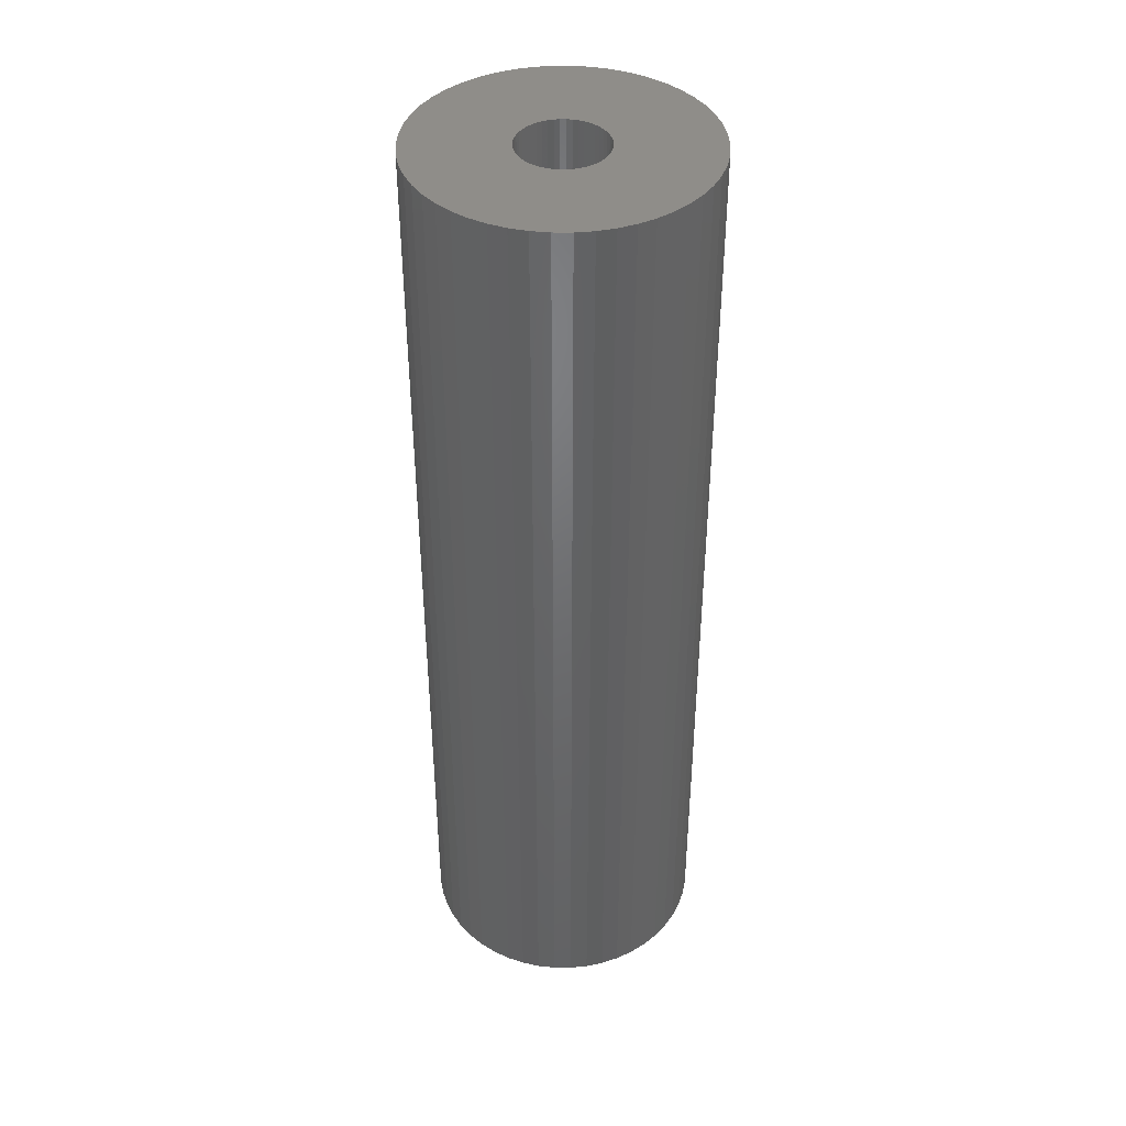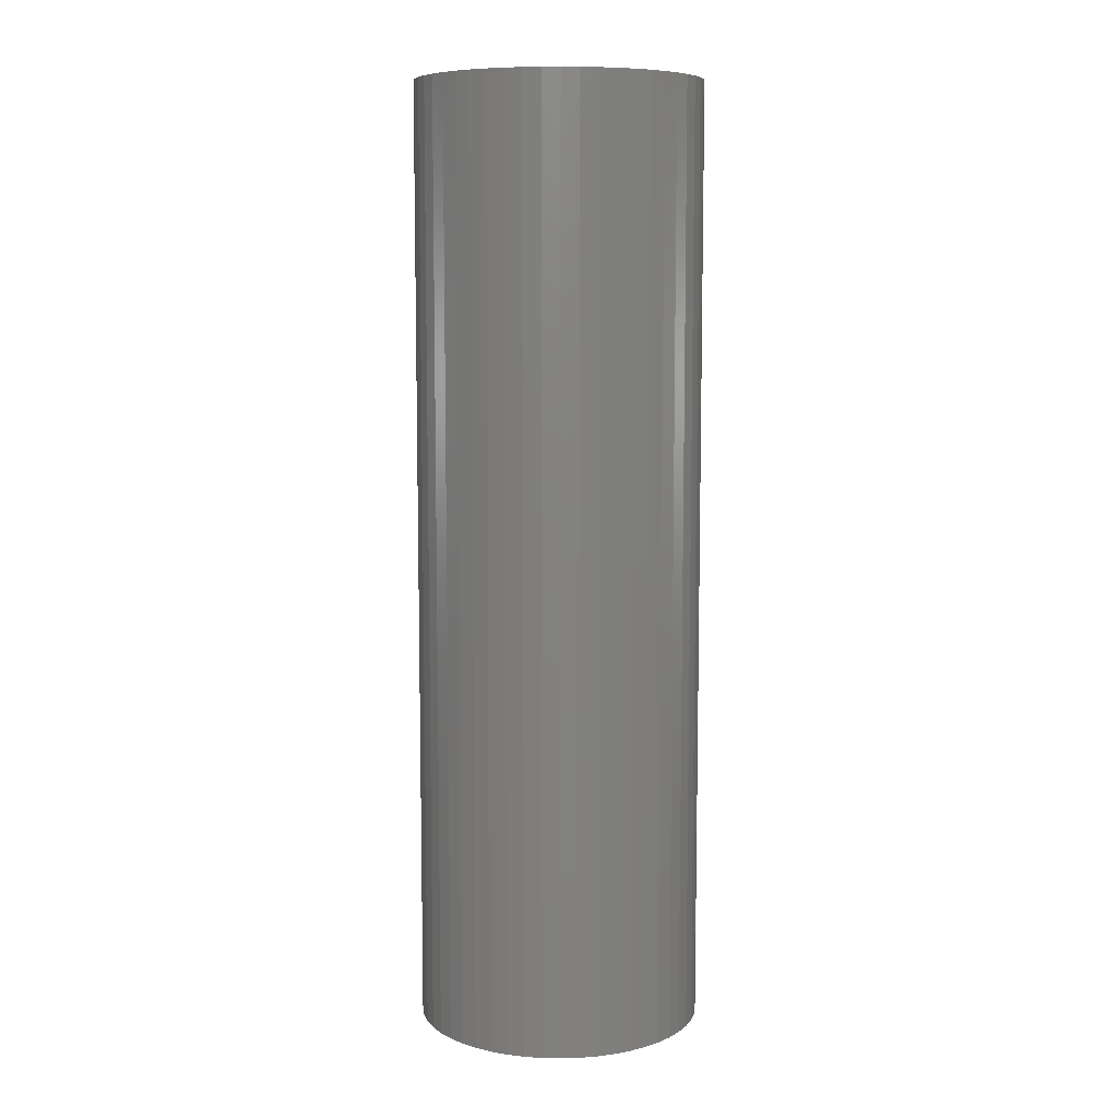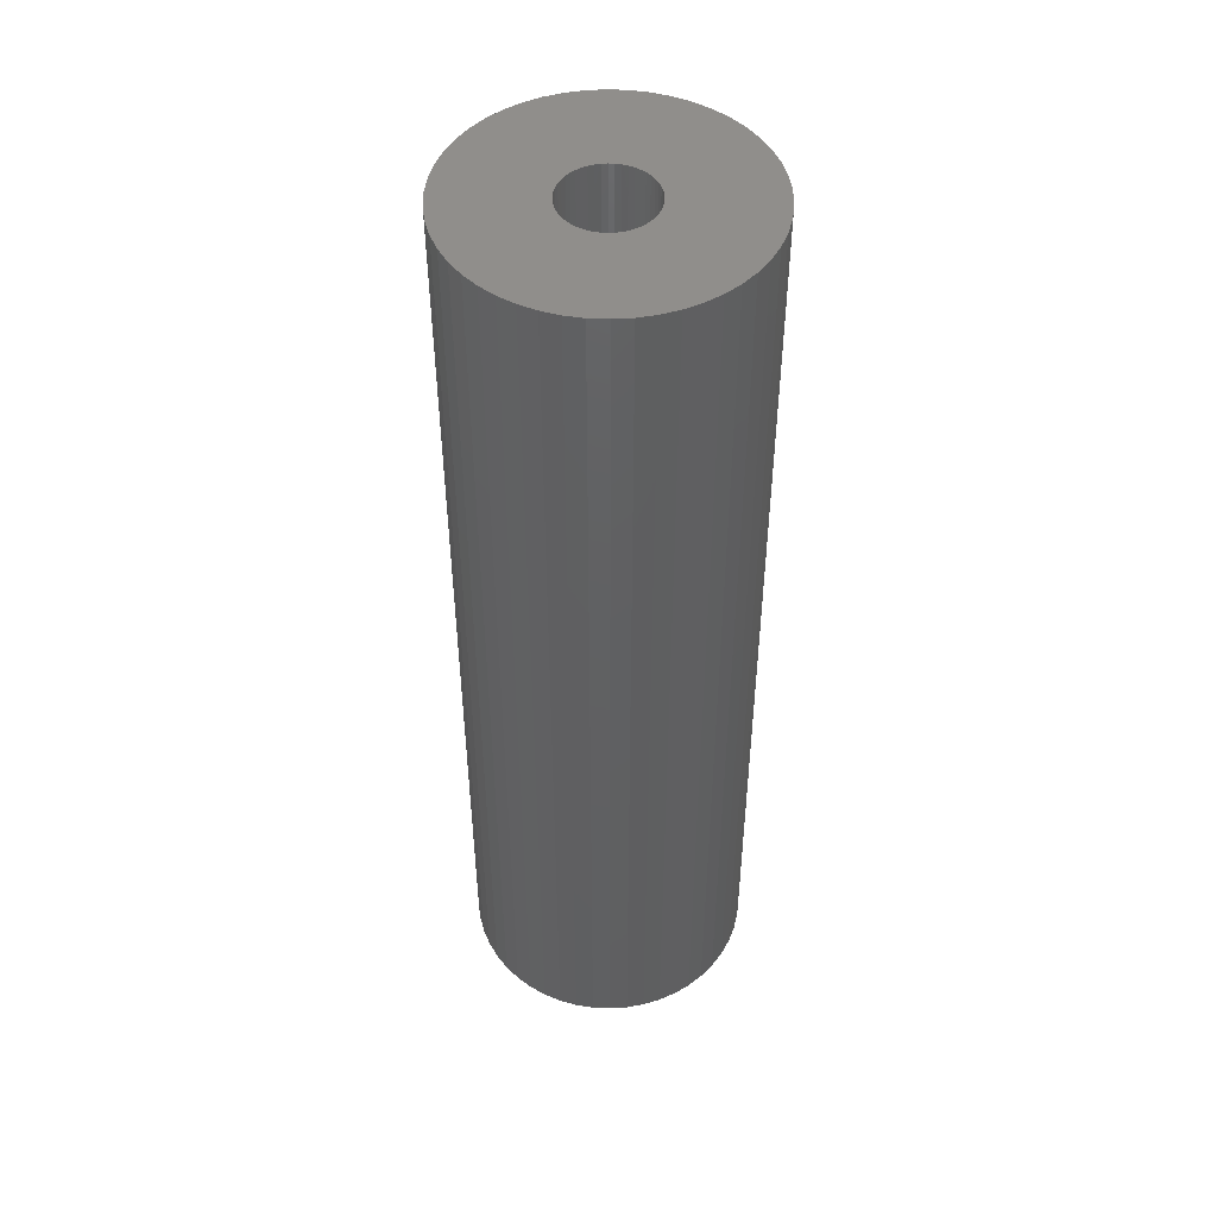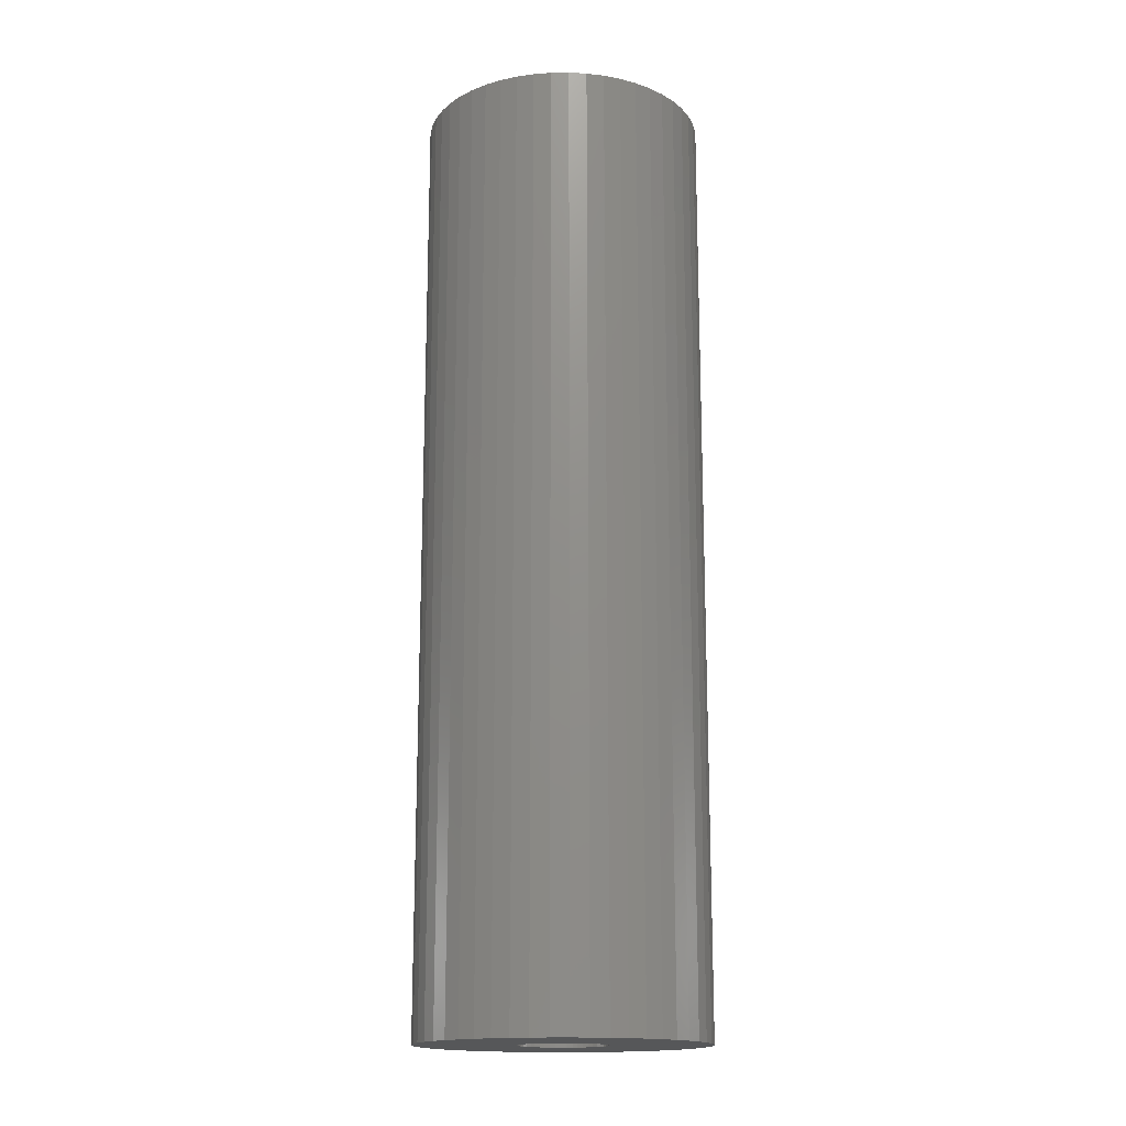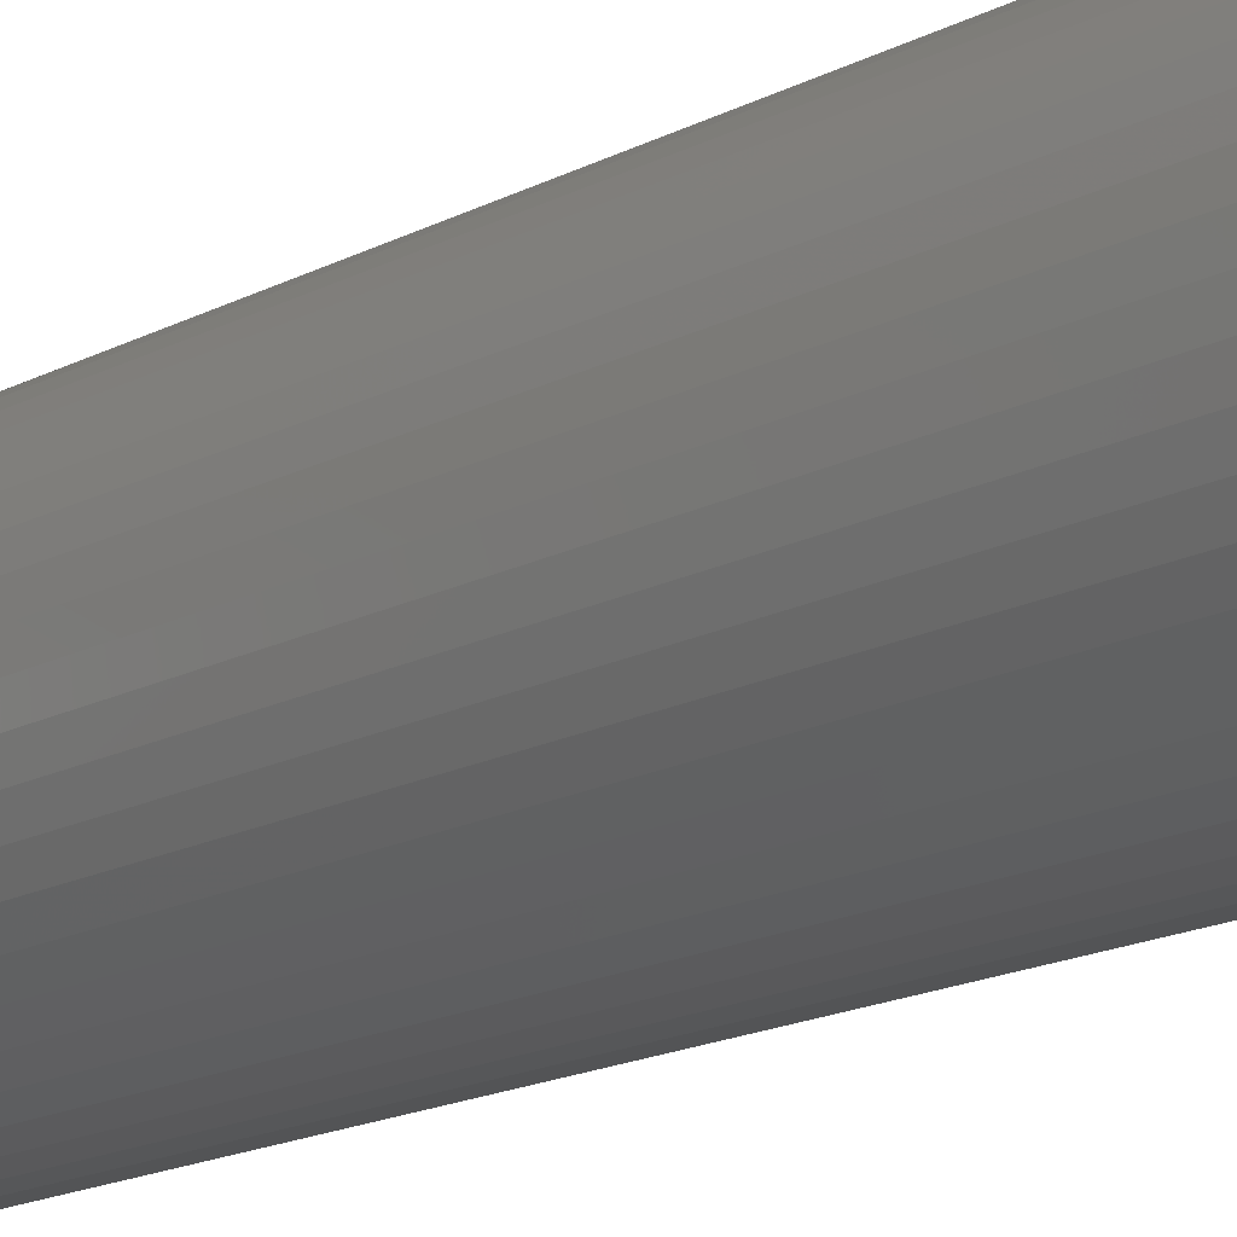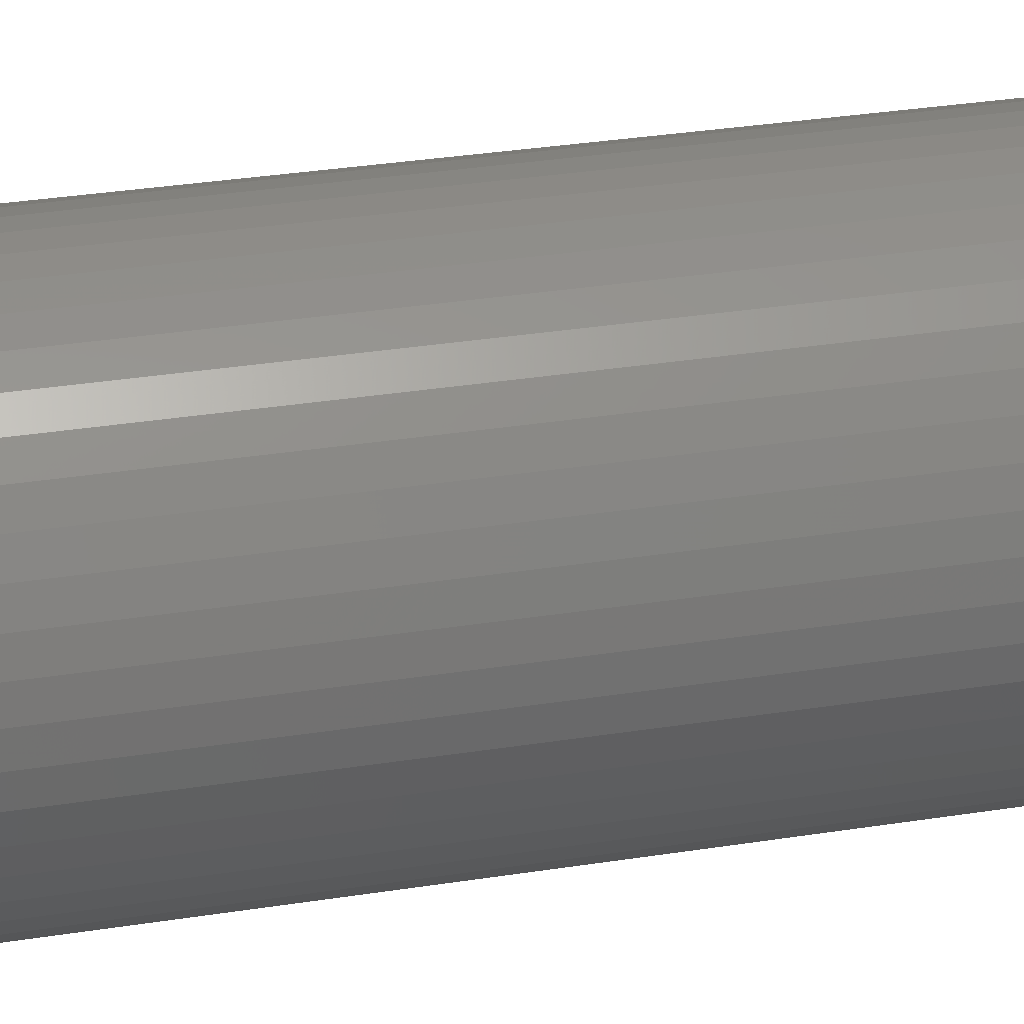
<metadata>
{"format":"stl","ext":"stl","renderer":"f3d","projection":"perspective","resolution":1024,"background":"white","views":[{"elev":41.1,"azim":0.2,"up":"+Z"},{"elev":8.3,"azim":103.8,"up":"+Z"},{"elev":48.2,"azim":-69.0,"up":"+Z"},{"elev":-16.5,"azim":-106.8,"up":"+Z"},{"elev":-17.1,"azim":-43.7,"up":"+Y"},{"elev":29.8,"azim":-103.4,"up":"+Y"}]}
</metadata>
<code>
# stl→obj: 200 verts, 400 faces
v 14 0 46.5
v 13.89 1.755 -46.5
v 13.89 1.755 46.5
v 14 0 -46.5
v -14 0 -46.5
v -13.89 1.755 46.5
v -13.89 1.755 -46.5
v -14 0 46.5
v 0.8791 13.97 -46.5
v -0.8791 13.97 46.5
v 0.8791 13.97 46.5
v -0.8791 13.97 -46.5
v -0.8791 -13.97 -46.5
v 0.8791 -13.97 46.5
v -0.8791 -13.97 46.5
v 0.8791 -13.97 -46.5
v 10.21 9.584 -46.5
v 8.924 10.79 46.5
v 10.21 9.584 46.5
v 8.924 10.79 -46.5
v -8.924 10.79 -46.5
v -10.21 9.584 46.5
v -8.924 10.79 46.5
v -10.21 9.584 -46.5
v -4.326 13.31 -46.5
v -5.961 12.67 46.5
v -4.326 13.31 46.5
v -5.961 12.67 -46.5
v 12.27 -6.745 46.5
v 13.02 -5.154 -46.5
v 13.02 -5.154 46.5
v 12.27 -6.745 -46.5
v 13.02 5.154 46.5
v 12.27 6.745 -46.5
v 12.27 6.745 46.5
v 13.02 5.154 -46.5
v 5.961 12.67 -46.5
v 4.326 13.31 46.5
v 5.961 12.67 46.5
v 4.326 13.31 -46.5
v 7.502 11.82 -46.5
v 7.502 11.82 46.5
v -13.02 5.154 -46.5
v -12.27 6.745 46.5
v -12.27 6.745 -46.5
v -13.02 5.154 46.5
v -11.33 8.229 -46.5
v -11.33 8.229 46.5
v 4.25 0 46.5
v 4.216 0.5327 46.5
v 13.56 3.482 46.5
v 13.89 -1.755 46.5
v 4.116 1.057 46.5
v 4.216 -0.5327 46.5
v 3.952 1.565 46.5
v 13.56 -3.482 46.5
v 3.724 2.047 46.5
v 11.33 8.229 46.5
v 4.116 -1.057 46.5
v 3.438 2.498 46.5
v 3.098 2.909 46.5
v 3.952 -1.565 46.5
v 2.709 3.275 46.5
v 2.277 3.588 46.5
v 3.724 -2.047 46.5
v 1.81 3.846 46.5
v 11.33 -8.229 46.5
v 3.438 -2.498 46.5
v 1.313 4.042 46.5
v 2.623 13.75 46.5
v 0.7964 4.175 46.5
v 0.2669 4.242 46.5
v -0.2669 4.242 46.5
v -0.7964 4.175 46.5
v -2.623 13.75 46.5
v -1.313 4.042 46.5
v -1.81 3.846 46.5
v -2.277 3.588 46.5
v -7.502 11.82 46.5
v -2.709 3.275 46.5
v -3.098 2.909 46.5
v -3.438 2.498 46.5
v 10.21 -9.584 46.5
v 3.098 -2.909 46.5
v 8.924 -10.79 46.5
v 2.709 -3.275 46.5
v 7.502 -11.82 46.5
v 2.277 -3.588 46.5
v 5.961 -12.67 46.5
v 1.81 -3.846 46.5
v 4.326 -13.31 46.5
v 1.313 -4.042 46.5
v 2.623 -13.75 46.5
v 0.7964 -4.175 46.5
v 0.2669 -4.242 46.5
v -0.2669 -4.242 46.5
v -0.7964 -4.175 46.5
v -2.623 -13.75 46.5
v -1.313 -4.042 46.5
v -4.326 -13.31 46.5
v -1.81 -3.846 46.5
v -5.961 -12.67 46.5
v -2.277 -3.588 46.5
v -7.502 -11.82 46.5
v -2.709 -3.275 46.5
v -8.924 -10.79 46.5
v -3.098 -2.909 46.5
v -10.21 -9.584 46.5
v -3.438 -2.498 46.5
v -11.33 -8.229 46.5
v -3.724 -2.047 46.5
v -12.27 -6.745 46.5
v -3.952 -1.565 46.5
v -13.02 -5.154 46.5
v -4.116 -1.057 46.5
v -13.56 -3.482 46.5
v -4.216 -0.5327 46.5
v -13.89 -1.755 46.5
v -4.25 0 46.5
v -3.724 2.047 46.5
v -3.952 1.565 46.5
v -4.116 1.057 46.5
v -13.56 3.482 46.5
v -4.216 0.5327 46.5
v -2.623 13.75 -46.5
v 4.25 0 -46.5
v 13.89 -1.755 -46.5
v 4.216 -0.5327 -46.5
v 13.56 -3.482 -46.5
v 4.116 -1.057 -46.5
v 4.216 0.5327 -46.5
v 3.952 -1.565 -46.5
v 13.56 3.482 -46.5
v 3.724 -2.047 -46.5
v 11.33 -8.229 -46.5
v 4.116 1.057 -46.5
v 3.438 -2.498 -46.5
v 10.21 -9.584 -46.5
v 3.098 -2.909 -46.5
v 8.924 -10.79 -46.5
v 3.952 1.565 -46.5
v 2.709 -3.275 -46.5
v 7.502 -11.82 -46.5
v 2.277 -3.588 -46.5
v 5.961 -12.67 -46.5
v 3.724 2.047 -46.5
v 1.81 -3.846 -46.5
v 4.326 -13.31 -46.5
v 11.33 8.229 -46.5
v 3.438 2.498 -46.5
v 1.313 -4.042 -46.5
v 2.623 -13.75 -46.5
v 0.7964 -4.175 -46.5
v 0.2669 -4.242 -46.5
v -0.2669 -4.242 -46.5
v -0.7964 -4.175 -46.5
v -2.623 -13.75 -46.5
v -1.313 -4.042 -46.5
v -4.326 -13.31 -46.5
v -1.81 -3.846 -46.5
v -5.961 -12.67 -46.5
v -2.277 -3.588 -46.5
v -7.502 -11.82 -46.5
v -2.709 -3.275 -46.5
v -8.924 -10.79 -46.5
v -3.098 -2.909 -46.5
v -10.21 -9.584 -46.5
v -11.33 -8.229 -46.5
v -3.438 -2.498 -46.5
v 3.098 2.909 -46.5
v 2.709 3.275 -46.5
v 2.277 3.588 -46.5
v 1.81 3.846 -46.5
v 1.313 4.042 -46.5
v 2.623 13.75 -46.5
v 0.7964 4.175 -46.5
v 0.2669 4.242 -46.5
v -0.2669 4.242 -46.5
v -0.7964 4.175 -46.5
v -1.313 4.042 -46.5
v -1.81 3.846 -46.5
v -2.277 3.588 -46.5
v -7.502 11.82 -46.5
v -2.709 3.275 -46.5
v -3.098 2.909 -46.5
v -3.438 2.498 -46.5
v -3.724 2.047 -46.5
v -3.952 1.565 -46.5
v -4.116 1.057 -46.5
v -13.56 3.482 -46.5
v -4.216 0.5327 -46.5
v -4.25 0 -46.5
v -3.724 -2.047 -46.5
v -12.27 -6.745 -46.5
v -3.952 -1.565 -46.5
v -13.02 -5.154 -46.5
v -4.116 -1.057 -46.5
v -13.56 -3.482 -46.5
v -4.216 -0.5327 -46.5
v -13.89 -1.755 -46.5
f 1 2 3
f 2 1 4
f 5 6 7
f 6 5 8
f 9 10 11
f 10 9 12
f 13 14 15
f 14 13 16
f 17 18 19
f 18 17 20
f 21 22 23
f 22 21 24
f 25 26 27
f 26 25 28
f 29 30 31
f 30 29 32
f 33 34 35
f 34 33 36
f 37 38 39
f 38 37 40
f 41 39 42
f 39 41 37
f 43 44 45
f 44 43 46
f 47 22 24
f 22 47 48
f 49 1 3
f 50 3 51
f 1 49 52
f 53 51 33
f 54 52 49
f 55 33 35
f 52 54 56
f 57 35 58
f 59 56 54
f 60 58 19
f 56 59 31
f 61 19 18
f 62 31 59
f 63 18 42
f 31 62 29
f 64 42 39
f 65 29 62
f 66 39 38
f 29 65 67
f 68 67 65
f 3 50 49
f 51 53 50
f 33 55 53
f 35 57 55
f 58 60 57
f 19 61 60
f 18 63 61
f 69 38 70
f 42 64 63
f 39 66 64
f 38 69 66
f 71 70 11
f 70 71 69
f 11 72 71
f 11 73 72
f 10 73 11
f 73 10 74
f 75 74 10
f 74 75 76
f 27 76 75
f 76 27 77
f 26 77 27
f 77 26 78
f 79 78 26
f 78 79 80
f 23 80 79
f 80 23 81
f 22 81 23
f 48 82 22
f 81 22 82
f 67 68 83
f 84 83 68
f 83 84 85
f 86 85 84
f 85 86 87
f 88 87 86
f 87 88 89
f 90 89 88
f 89 90 91
f 92 91 90
f 91 92 93
f 94 93 92
f 93 94 14
f 95 14 94
f 96 14 95
f 15 96 97
f 96 15 14
f 98 97 99
f 100 99 101
f 102 101 103
f 97 98 15
f 104 103 105
f 106 105 107
f 108 107 109
f 110 109 111
f 112 111 113
f 114 113 115
f 116 115 117
f 99 100 98
f 118 117 119
f 82 48 120
f 44 120 48
f 101 102 100
f 120 44 121
f 103 104 102
f 46 121 44
f 105 106 104
f 121 46 122
f 107 108 106
f 123 122 46
f 109 110 108
f 122 123 124
f 111 112 110
f 6 124 123
f 113 114 112
f 124 6 119
f 115 116 114
f 8 119 6
f 117 118 116
f 119 8 118
f 125 27 75
f 27 125 25
f 126 4 127
f 128 127 129
f 4 126 2
f 130 129 30
f 131 2 126
f 132 30 32
f 2 131 133
f 134 32 135
f 136 133 131
f 137 135 138
f 133 136 36
f 139 138 140
f 141 36 136
f 142 140 143
f 36 141 34
f 144 143 145
f 146 34 141
f 147 145 148
f 34 146 149
f 150 149 146
f 127 128 126
f 129 130 128
f 30 132 130
f 32 134 132
f 135 137 134
f 138 139 137
f 140 142 139
f 151 148 152
f 143 144 142
f 145 147 144
f 148 151 147
f 153 152 16
f 152 153 151
f 16 154 153
f 16 155 154
f 13 155 16
f 155 13 156
f 157 156 13
f 156 157 158
f 159 158 157
f 158 159 160
f 161 160 159
f 160 161 162
f 163 162 161
f 162 163 164
f 165 164 163
f 164 165 166
f 167 166 165
f 168 169 167
f 166 167 169
f 149 150 17
f 170 17 150
f 17 170 20
f 171 20 170
f 20 171 41
f 172 41 171
f 41 172 37
f 173 37 172
f 37 173 40
f 174 40 173
f 40 174 175
f 176 175 174
f 175 176 9
f 177 9 176
f 178 9 177
f 12 178 179
f 178 12 9
f 125 179 180
f 25 180 181
f 28 181 182
f 179 125 12
f 183 182 184
f 21 184 185
f 24 185 186
f 47 186 187
f 45 187 188
f 43 188 189
f 190 189 191
f 180 25 125
f 7 191 192
f 169 168 193
f 194 193 168
f 181 28 25
f 193 194 195
f 182 183 28
f 196 195 194
f 184 21 183
f 195 196 197
f 185 24 21
f 198 197 196
f 186 47 24
f 197 198 199
f 187 45 47
f 200 199 198
f 188 43 45
f 199 200 192
f 189 190 43
f 5 192 200
f 191 7 190
f 192 5 7
f 16 93 14
f 93 16 152
f 51 36 33
f 36 51 133
f 3 133 51
f 133 3 2
f 58 17 19
f 17 58 149
f 35 149 58
f 149 35 34
f 40 70 38
f 70 40 175
f 175 11 70
f 11 175 9
f 20 42 18
f 42 20 41
f 45 48 47
f 48 45 44
f 190 46 43
f 46 190 123
f 7 123 190
f 123 7 6
f 28 79 26
f 79 28 183
f 183 23 79
f 23 183 21
f 12 75 10
f 75 12 125
f 52 4 1
f 4 52 127
f 83 135 67
f 135 83 138
f 167 106 108
f 106 167 165
f 194 114 196
f 114 194 112
f 167 110 168
f 110 167 108
f 145 87 89
f 87 145 143
f 31 129 56
f 129 31 30
f 67 32 29
f 32 67 135
f 198 118 200
f 118 198 116
f 200 8 5
f 8 200 118
f 196 116 198
f 116 196 114
f 140 83 85
f 83 140 138
f 148 89 91
f 89 148 145
f 152 91 93
f 91 152 148
f 56 127 52
f 127 56 129
f 157 15 98
f 15 157 13
f 165 104 106
f 104 165 163
f 168 112 194
f 112 168 110
f 143 85 87
f 85 143 140
f 159 98 100
f 98 159 157
f 161 100 102
f 100 161 159
f 163 102 104
f 102 163 161
f 122 188 121
f 188 122 189
f 146 60 150
f 60 146 57
f 176 69 71
f 69 176 174
f 174 66 69
f 66 174 173
f 181 76 77
f 76 181 180
f 121 187 120
f 187 121 188
f 128 49 126
f 49 128 54
f 144 90 88
f 90 144 147
f 177 71 72
f 71 177 176
f 172 63 64
f 63 172 171
f 82 185 81
f 185 82 186
f 182 77 78
f 77 182 181
f 179 73 74
f 73 179 178
f 184 78 80
f 78 184 182
f 126 50 131
f 50 126 49
f 142 88 86
f 88 142 144
f 137 65 134
f 65 137 68
f 156 99 97
f 99 156 158
f 171 61 63
f 61 171 170
f 150 61 170
f 61 150 60
f 178 72 73
f 72 178 177
f 173 64 66
f 64 173 172
f 119 191 124
f 191 119 192
f 124 189 122
f 189 124 191
f 120 186 82
f 186 120 187
f 180 74 76
f 74 180 179
f 185 80 81
f 80 185 184
f 130 54 128
f 54 130 59
f 109 193 111
f 193 109 169
f 153 95 94
f 95 153 154
f 141 57 146
f 57 141 55
f 136 55 141
f 55 136 53
f 131 53 136
f 53 131 50
f 132 59 130
f 59 132 62
f 134 62 132
f 62 134 65
f 155 97 96
f 97 155 156
f 117 192 119
f 192 117 199
f 111 195 113
f 195 111 193
f 113 197 115
f 197 113 195
f 107 169 109
f 169 107 166
f 139 86 84
f 86 139 142
f 139 68 137
f 68 139 84
f 162 105 103
f 105 162 164
f 154 96 95
f 96 154 155
f 115 199 117
f 199 115 197
f 164 107 105
f 107 164 166
f 151 94 92
f 94 151 153
f 147 92 90
f 92 147 151
f 160 103 101
f 103 160 162
f 158 101 99
f 101 158 160

</code>
